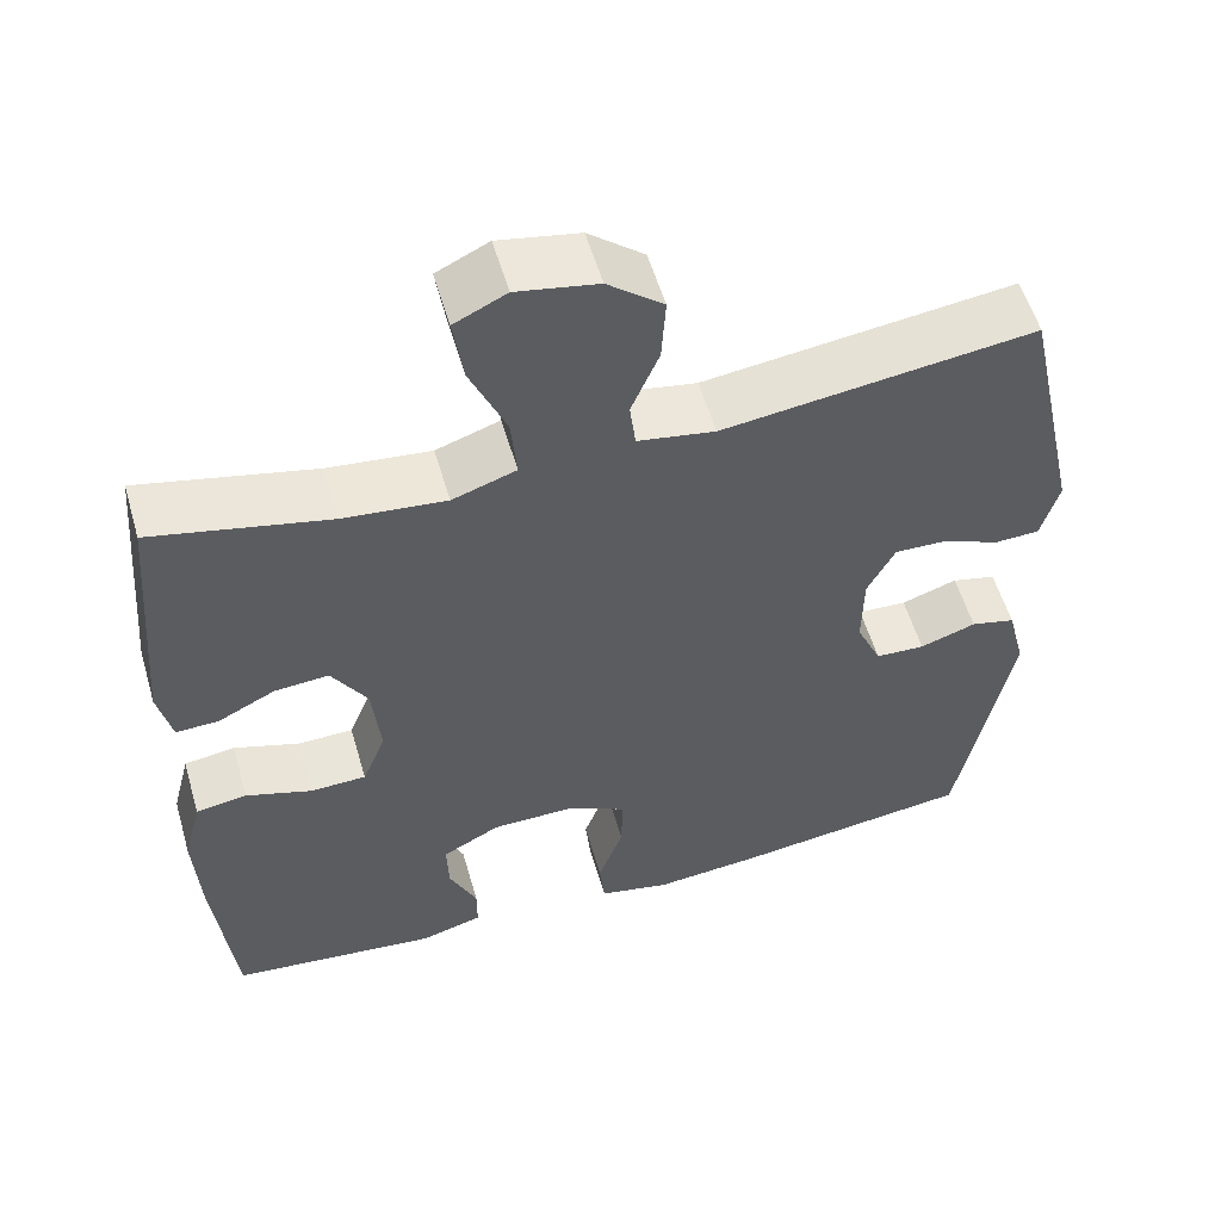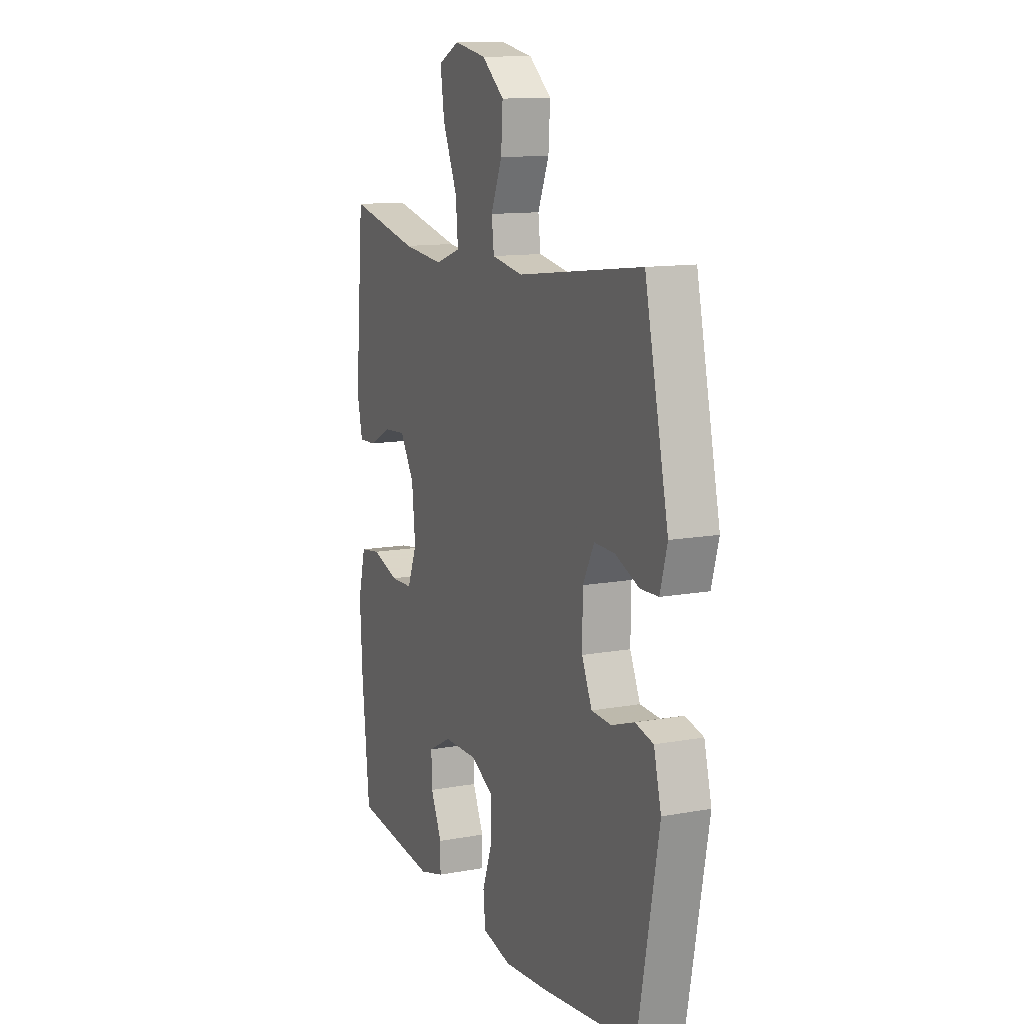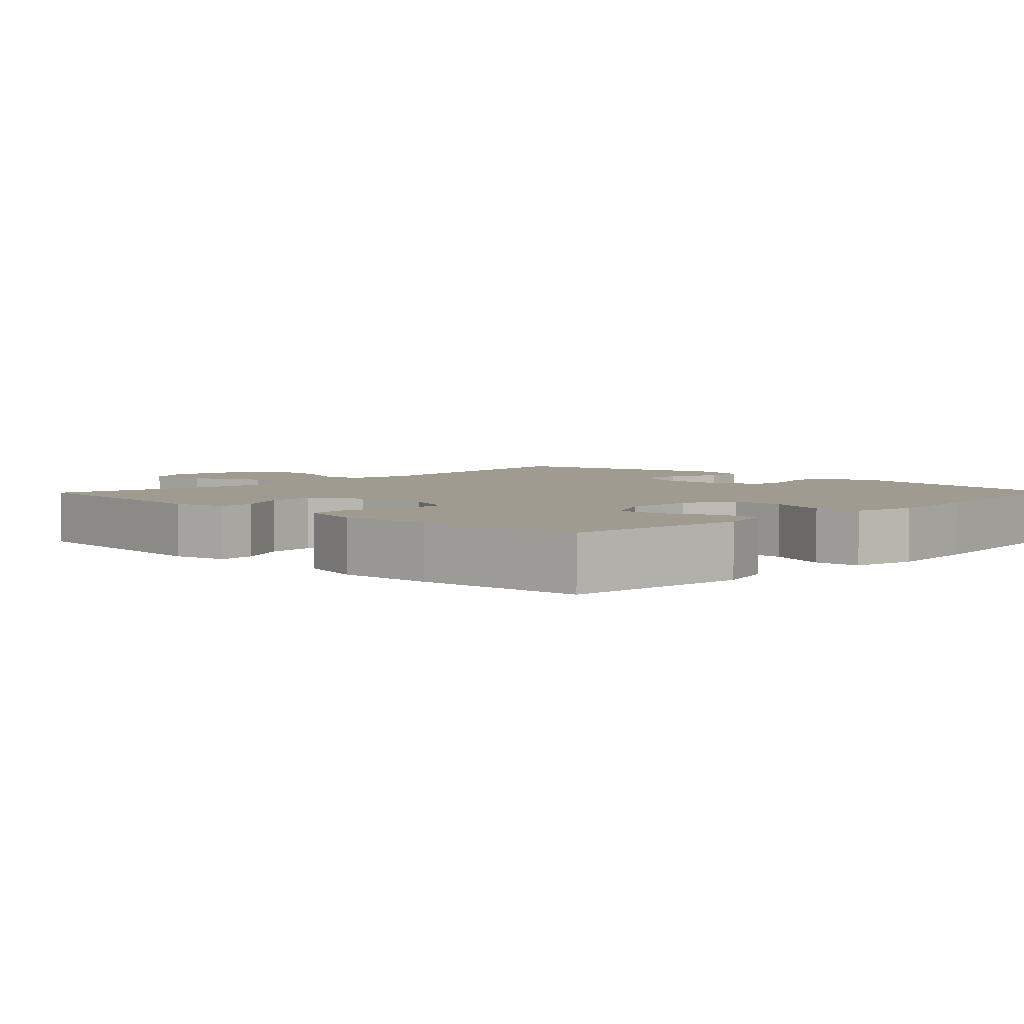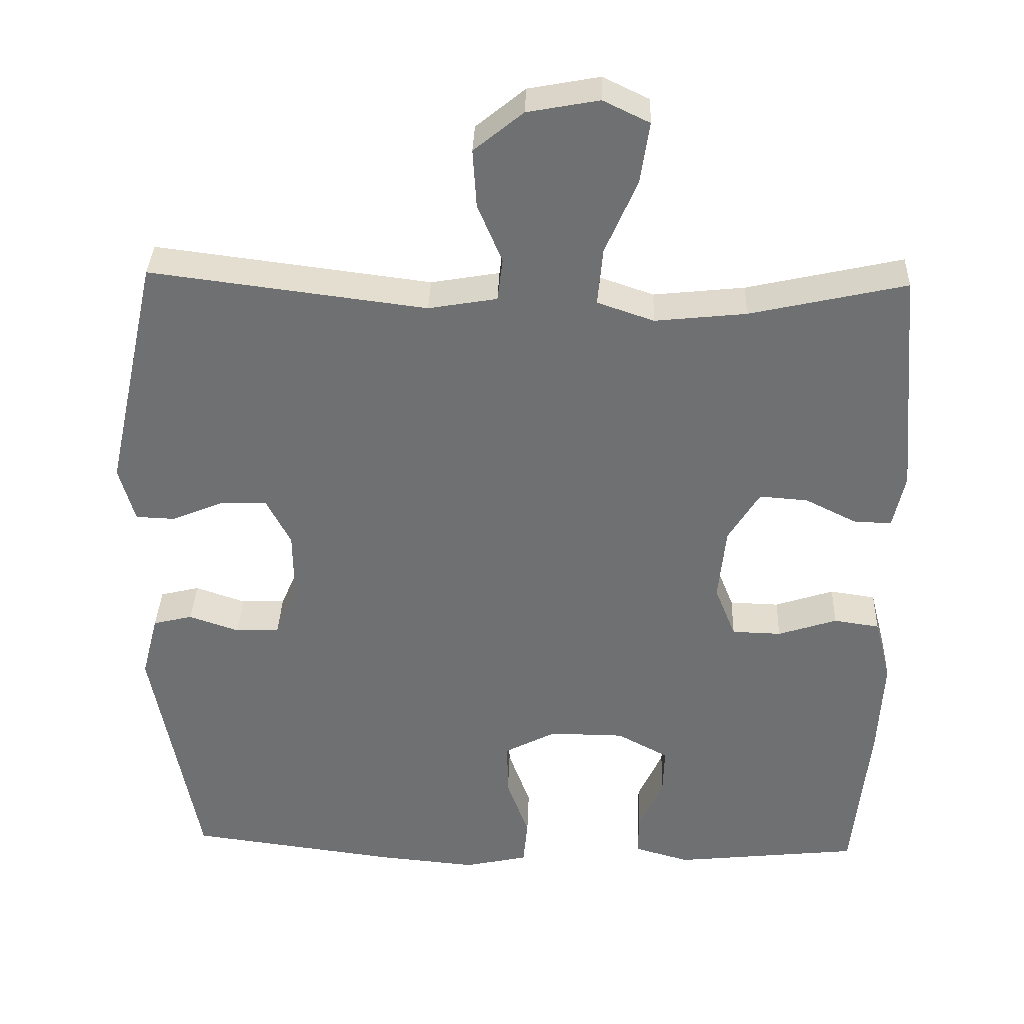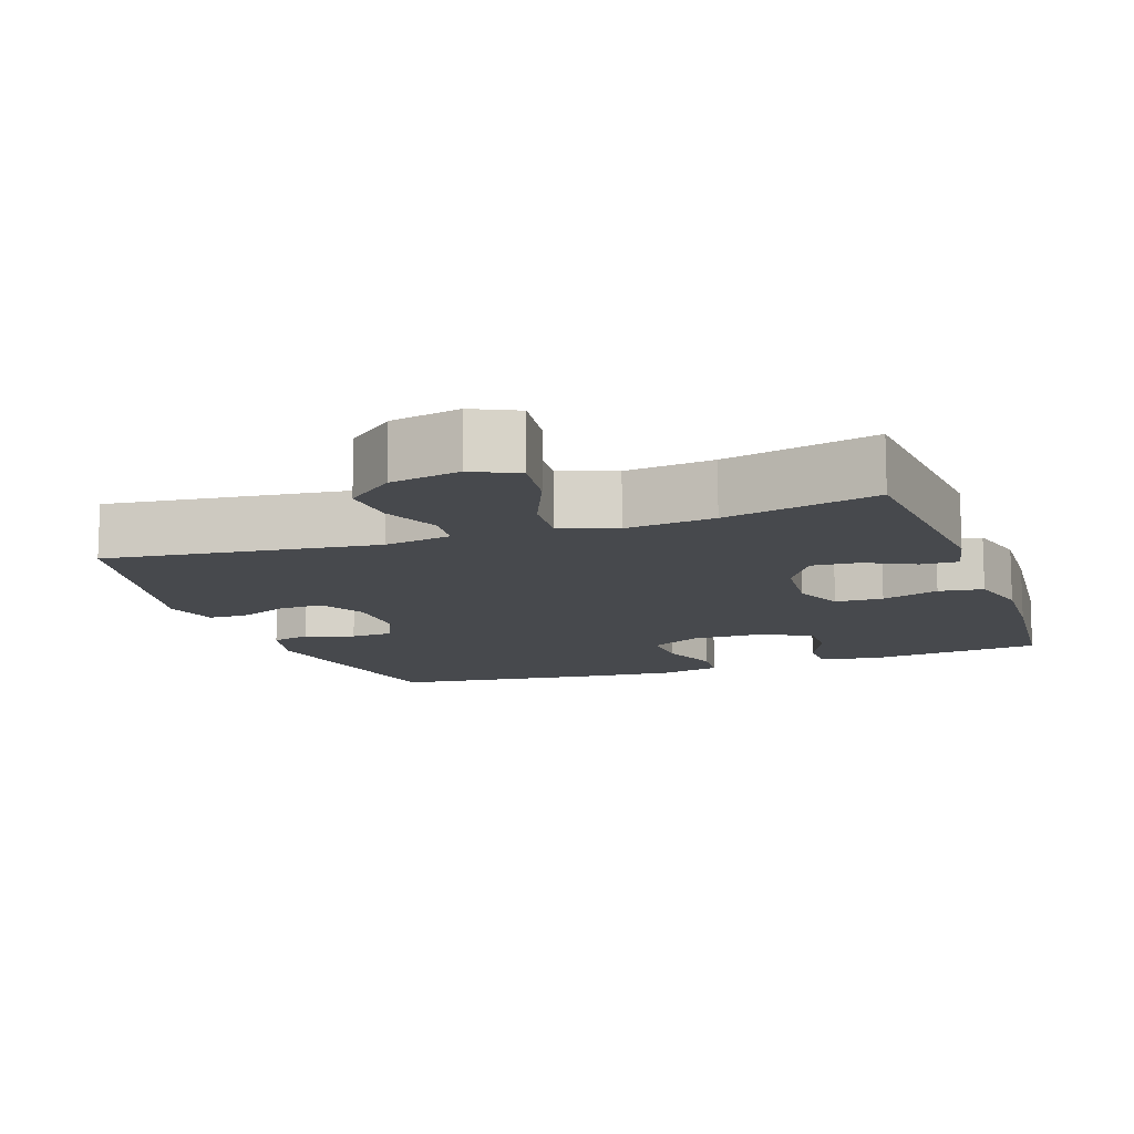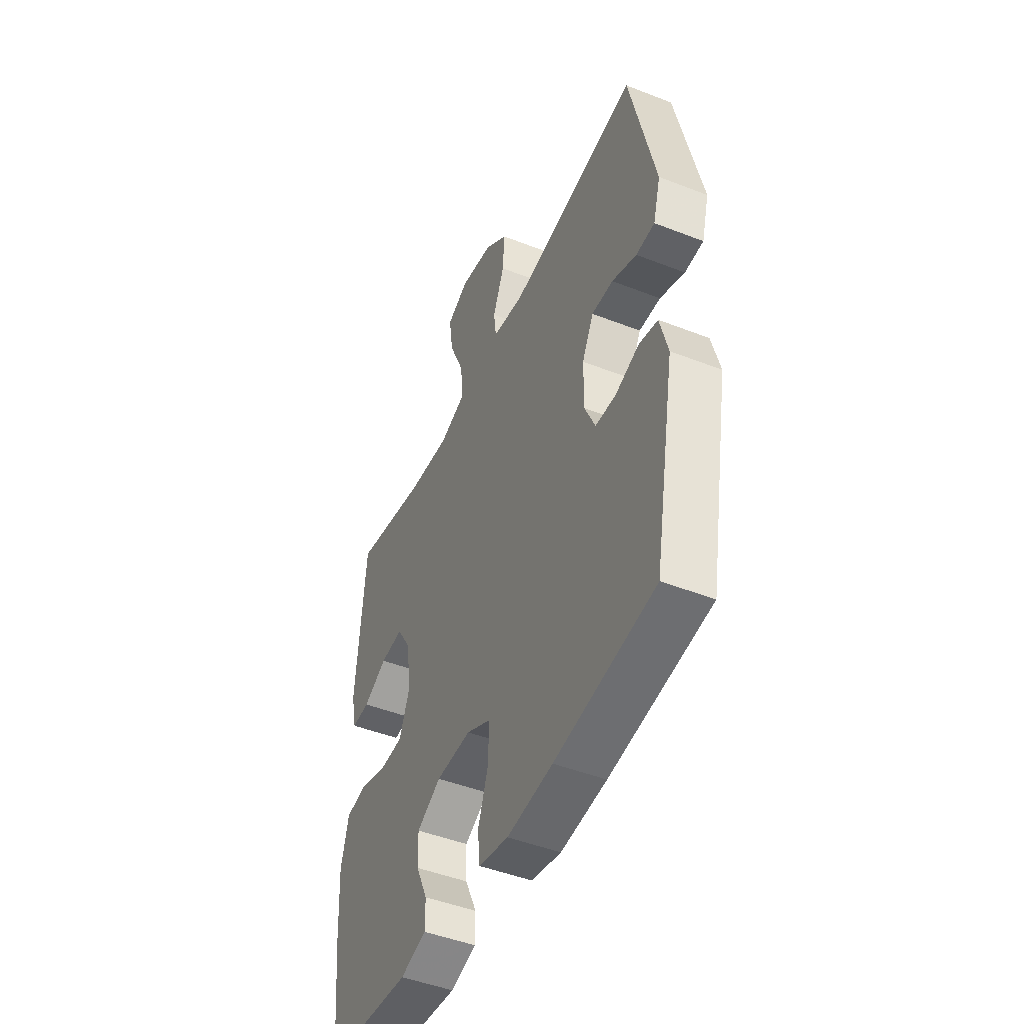
<metadata>
{"format":"obj","ext":"obj","renderer":"f3d","projection":"perspective","resolution":1024,"background":"white","views":[{"elev":55.8,"azim":163.8,"up":"+Z"},{"elev":12.2,"azim":-113.4,"up":"+Z"},{"elev":4.2,"azim":134.0,"up":"+Y"},{"elev":34.9,"azim":2.0,"up":"+Z"},{"elev":-12.1,"azim":19.6,"up":"+Y"},{"elev":-47.3,"azim":-113.8,"up":"+Z"}]}
</metadata>
<code>
v 0.5 0.07 0.5
v 0.526 0.07 0.194
v 0.51 0.07 0.121
v 0.459 0.07 0.123
v 0.391 0.07 0.157
v 0.326 0.07 0.162
v 0.284 0.07 0.094
v 0.274 0.07 -0.006
v 0.302 0.07 -0.076
v 0.368 0.07 -0.078
v 0.447 0.07 -0.052
v 0.508 0.07 -0.061
v 0.53 0.07 -0.147
v 0.523 0.07 -0.277
v 0.5 0.07 -0.5
v 0.251 0.07 -0.527
v 0.177 0.07 -0.506
v 0.177 0.07 -0.451
v 0.21 0.07 -0.379
v 0.212 0.07 -0.314
v 0.143 0.07 -0.277
v 0.043 0.07 -0.276
v -0.026 0.07 -0.312
v -0.025 0.07 -0.385
v 0.005 0.07 -0.468
v -0.001 0.07 -0.53
v -0.086 0.07 -0.549
v -0.216 0.07 -0.537
v -0.5 0.07 -0.5
v -0.562 0.07 -0.169
v -0.54 0.07 -0.083
v -0.487 0.07 -0.07
v -0.42 0.07 -0.093
v -0.361 0.07 -0.09
v -0.331 0.07 -0.023
v -0.332 0.07 0.071
v -0.365 0.07 0.135
v -0.426 0.07 0.133
v -0.496 0.07 0.104
v -0.549 0.07 0.106
v -0.57 0.07 0.181
v -0.5 0.07 0.5
v -0.13 0.07 0.453
v -0.038 0.07 0.469
v -0.031 0.07 0.526
v -0.064 0.07 0.605
v -0.069 0.07 0.683
v -0.003 0.07 0.737
v 0.093 0.07 0.755
v 0.155 0.07 0.725
v 0.143 0.07 0.643
v 0.1 0.07 0.543
v 0.093 0.07 0.466
v 0.169 0.07 0.44
v 0.291 0.07 0.453
v 0.5 0 0.5
v 0.526 0 0.194
v 0.51 0 0.121
v 0.459 0 0.123
v 0.391 0 0.157
v 0.326 0 0.162
v 0.284 0 0.094
v 0.274 0 -0.006
v 0.302 0 -0.076
v 0.368 0 -0.078
v 0.447 0 -0.052
v 0.508 0 -0.061
v 0.53 0 -0.147
v 0.523 0 -0.277
v 0.5 0 -0.5
v 0.251 0 -0.527
v 0.177 0 -0.506
v 0.177 0 -0.451
v 0.21 0 -0.379
v 0.212 0 -0.314
v 0.143 0 -0.277
v 0.043 0 -0.276
v -0.026 0 -0.312
v -0.025 0 -0.385
v 0.005 0 -0.468
v -0.001 0 -0.53
v -0.086 0 -0.549
v -0.216 0 -0.537
v -0.5 0 -0.5
v -0.562 0 -0.169
v -0.54 0 -0.083
v -0.487 0 -0.07
v -0.42 0 -0.093
v -0.361 0 -0.09
v -0.331 0 -0.023
v -0.332 0 0.071
v -0.365 0 0.135
v -0.426 0 0.133
v -0.496 0 0.104
v -0.549 0 0.106
v -0.57 0 0.181
v -0.5 0 0.5
v -0.13 0 0.453
v -0.038 0 0.469
v -0.031 0 0.526
v -0.064 0 0.605
v -0.069 0 0.683
v -0.003 0 0.737
v 0.093 0 0.755
v 0.155 0 0.725
v 0.143 0 0.643
v 0.1 0 0.543
v 0.093 0 0.466
v 0.169 0 0.44
v 0.291 0 0.453
f 49 50 51 52
f 49 52 53
f 48 49 53
f 45 46 47 48
f 44 45 48 53
f 43 44 53 54
f 41 42 43
f 38 39 40 41
f 37 38 41 43
f 36 37 43 54
f 30 31 32 33
f 30 33 34
f 29 30 34
f 28 29 34 35
f 24 25 26 27
f 23 24 27 28
f 16 17 18 19
f 16 19 20
f 15 16 20
f 14 15 20
f 13 14 20 21
f 10 11 12 13
f 9 10 13 21
f 2 3 4 5
f 55 1 2 5
f 55 5 6
f 54 55 6 7
f 36 54 7 8
f 23 28 35 36
f 22 23 36 8
f 8 9 21 22
f 107 106 105 104
f 108 107 104
f 108 104 103
f 103 102 101 100
f 108 103 100 99
f 109 108 99 98
f 98 97 96
f 96 95 94 93
f 98 96 93 92
f 109 98 92 91
f 88 87 86 85
f 89 88 85
f 89 85 84
f 90 89 84 83
f 82 81 80 79
f 83 82 79 78
f 74 73 72 71
f 75 74 71
f 75 71 70
f 75 70 69
f 76 75 69 68
f 68 67 66 65
f 76 68 65 64
f 60 59 58 57
f 60 57 56 110
f 61 60 110
f 62 61 110 109
f 63 62 109 91
f 91 90 83 78
f 63 91 78 77
f 77 76 64 63
f 1 56 57 2
f 2 57 58 3
f 3 58 59 4
f 4 59 60 5
f 5 60 61 6
f 6 61 62 7
f 7 62 63 8
f 8 63 64 9
f 9 64 65 10
f 10 65 66 11
f 11 66 67 12
f 12 67 68 13
f 13 68 69 14
f 14 69 70 15
f 15 70 71 16
f 16 71 72 17
f 17 72 73 18
f 18 73 74 19
f 19 74 75 20
f 20 75 76 21
f 21 76 77 22
f 22 77 78 23
f 23 78 79 24
f 24 79 80 25
f 25 80 81 26
f 26 81 82 27
f 27 82 83 28
f 28 83 84 29
f 29 84 85 30
f 30 85 86 31
f 31 86 87 32
f 32 87 88 33
f 33 88 89 34
f 34 89 90 35
f 35 90 91 36
f 36 91 92 37
f 37 92 93 38
f 38 93 94 39
f 39 94 95 40
f 40 95 96 41
f 41 96 97 42
f 42 97 98 43
f 43 98 99 44
f 44 99 100 45
f 45 100 101 46
f 46 101 102 47
f 47 102 103 48
f 48 103 104 49
f 49 104 105 50
f 50 105 106 51
f 51 106 107 52
f 52 107 108 53
f 53 108 109 54
f 54 109 110 55
f 55 110 56 1

</code>
